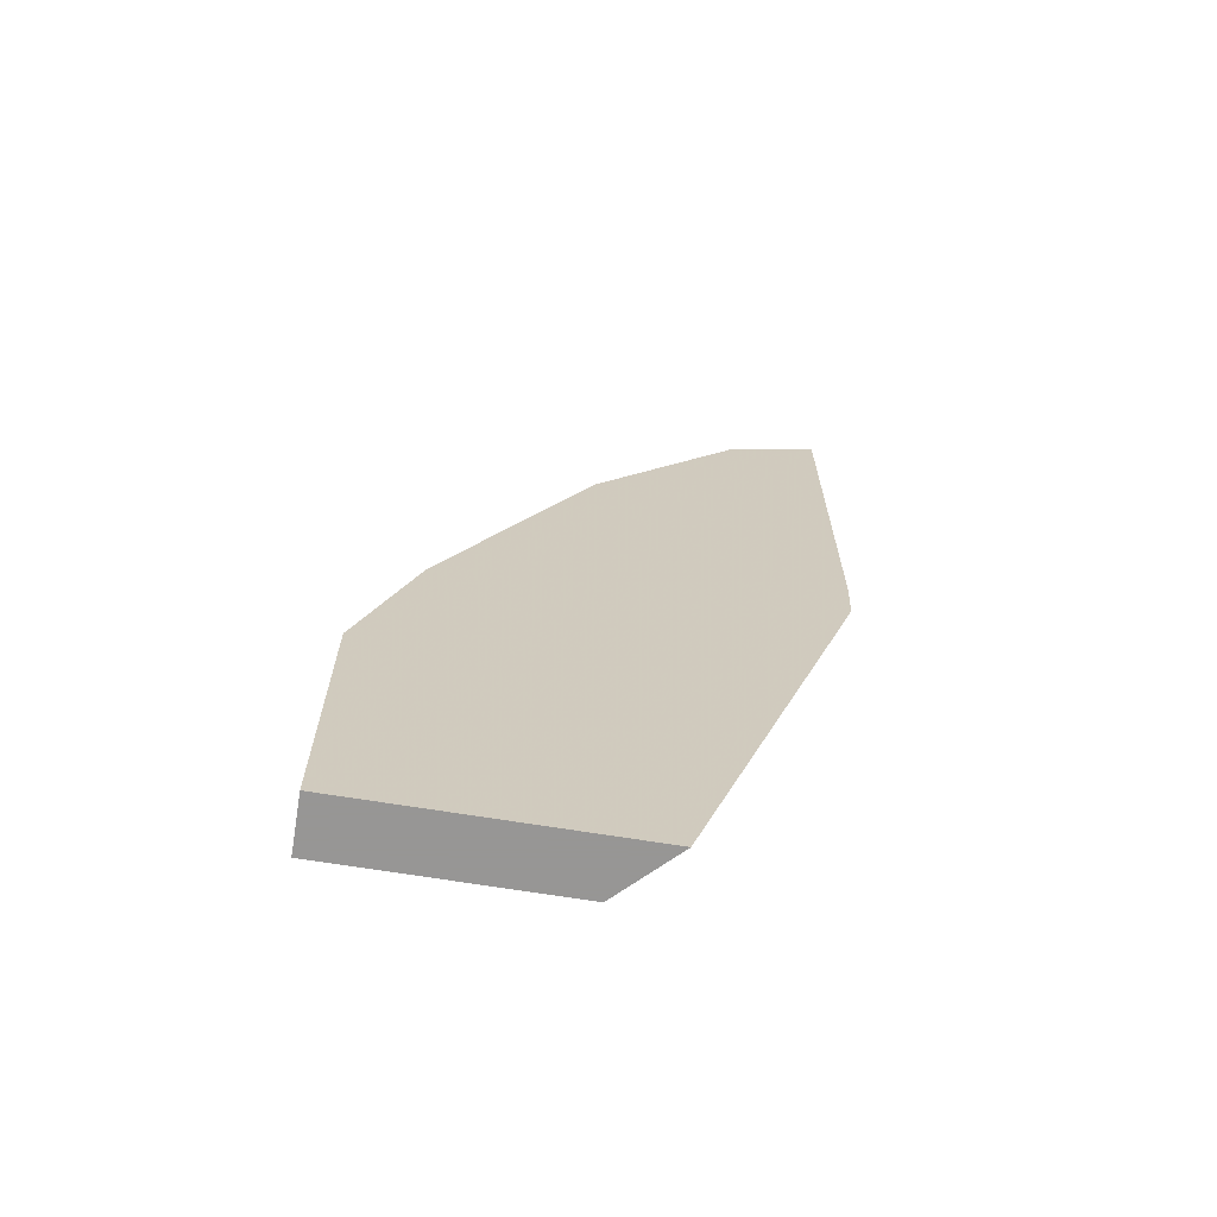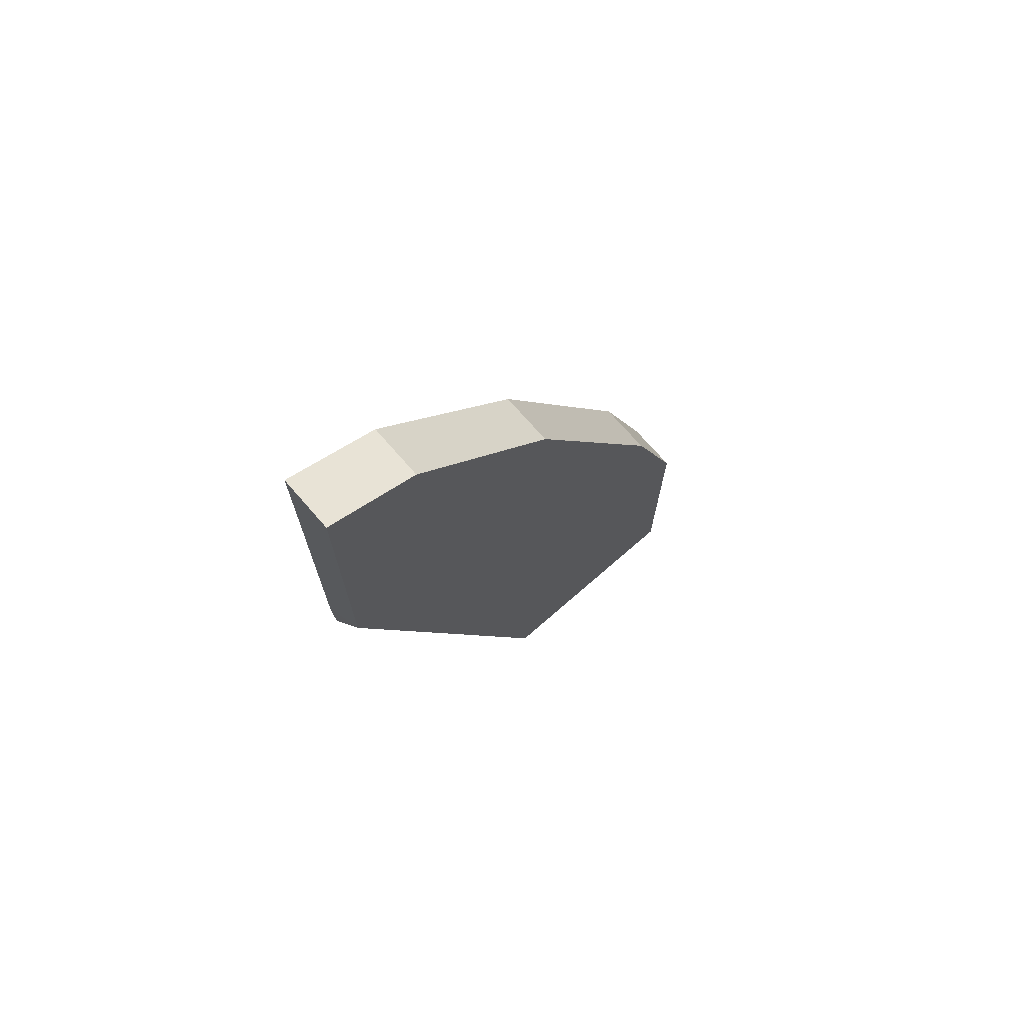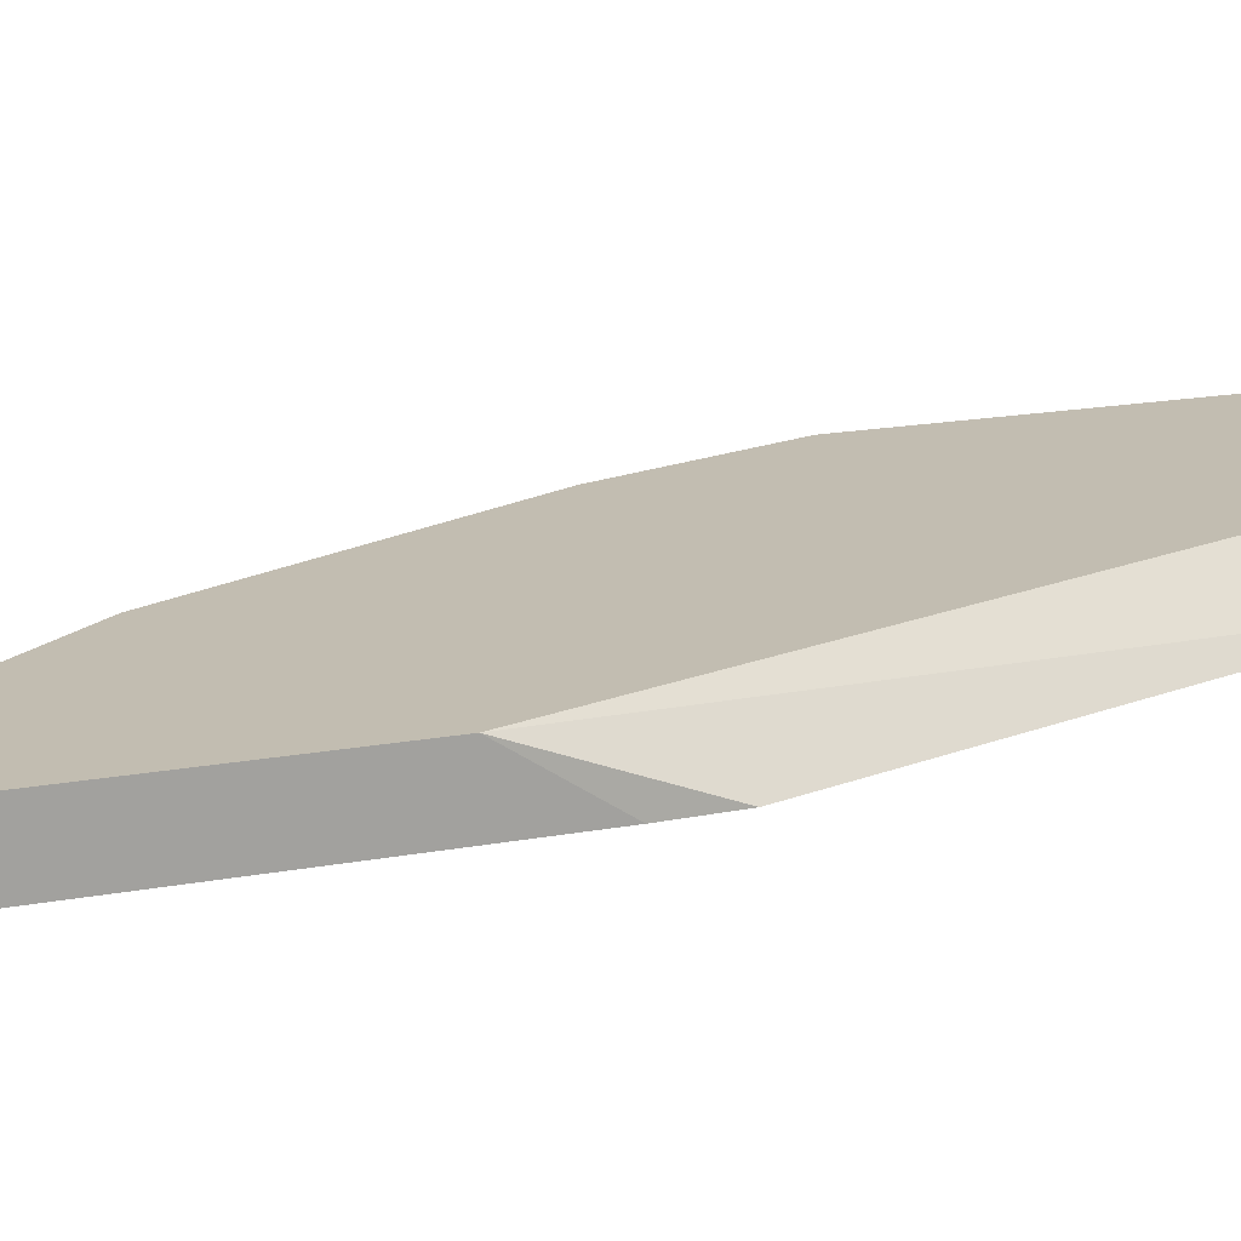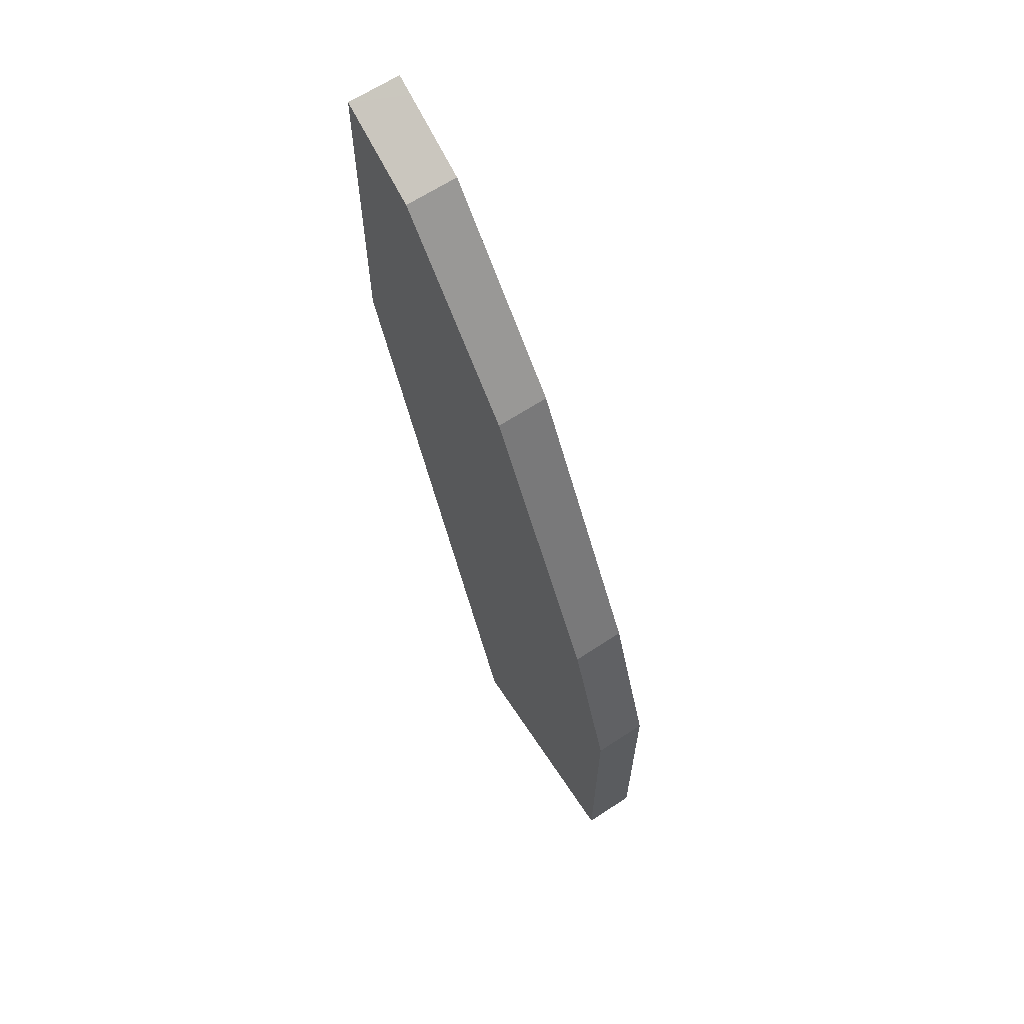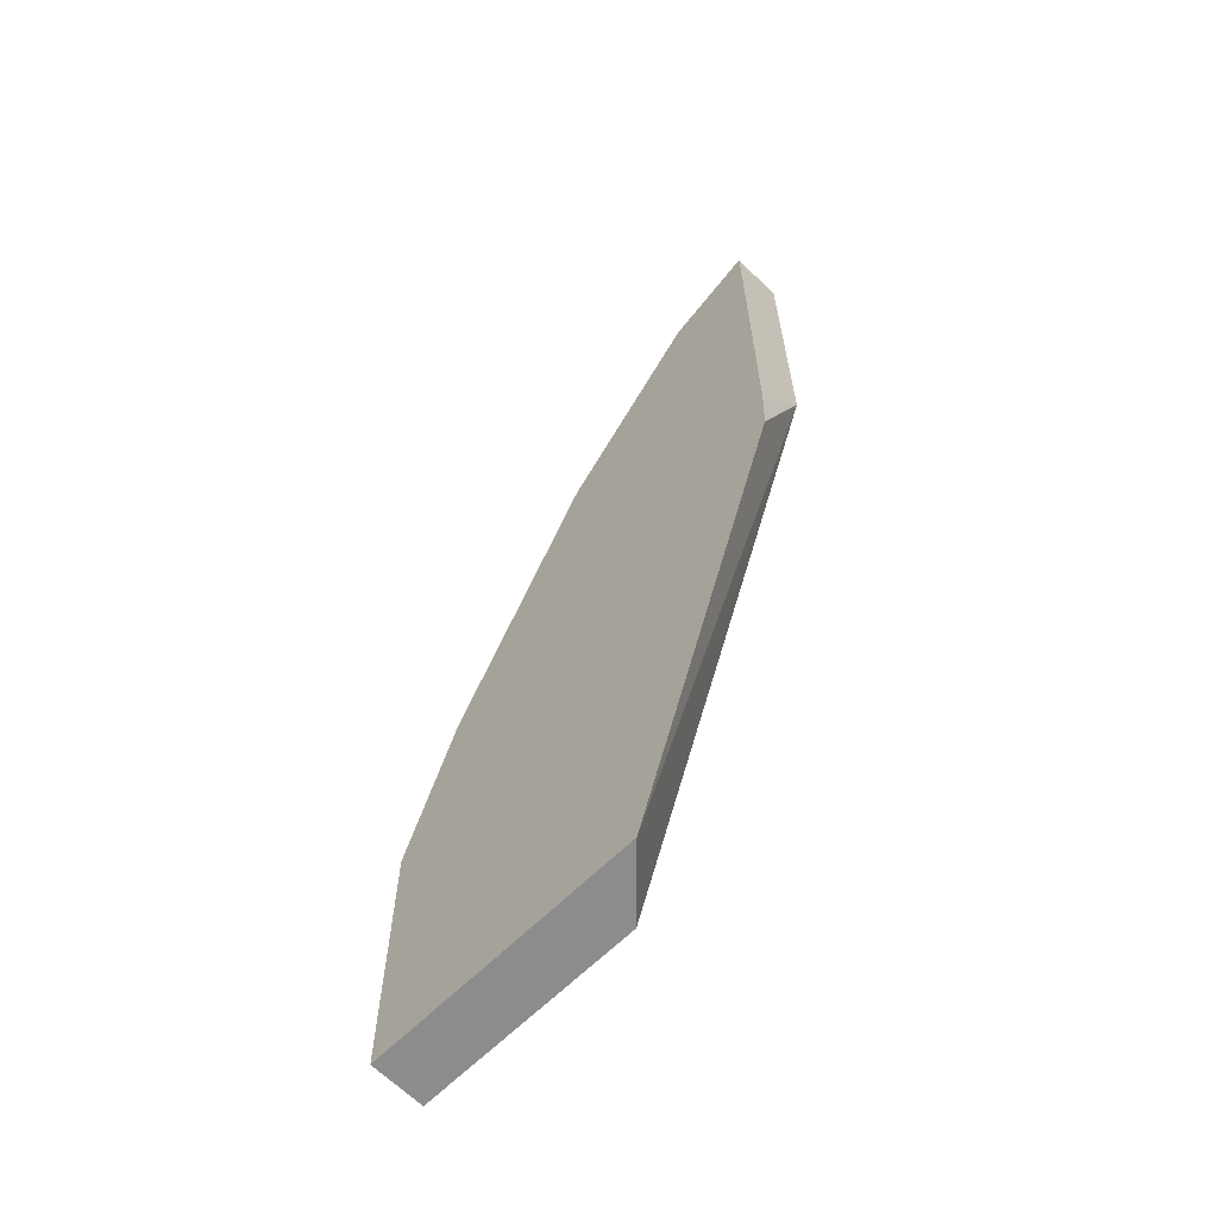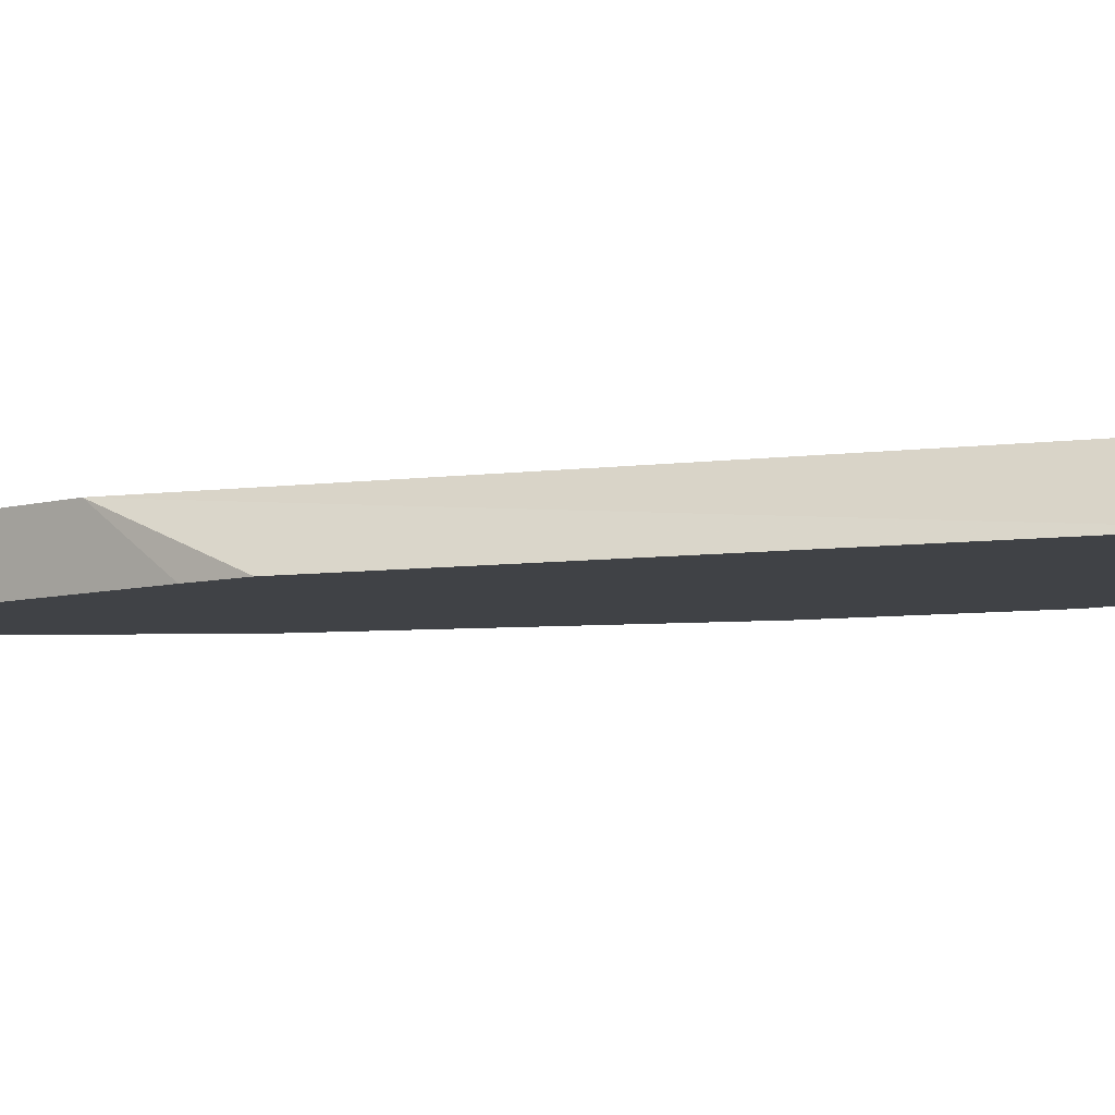
<metadata>
{"format":"obj","ext":"obj","renderer":"f3d","projection":"perspective","resolution":1024,"background":"white","views":[{"elev":-67.8,"azim":-9.3,"up":"+Z"},{"elev":72.6,"azim":138.9,"up":"+Z"},{"elev":16.8,"azim":68.8,"up":"+Y"},{"elev":64.9,"azim":-123.4,"up":"+Z"},{"elev":-64.3,"azim":45.0,"up":"+Z"},{"elev":-6.3,"azim":132.3,"up":"+Y"}]}
</metadata>
<code>
v -0.4952 -0.3308 0.5773
v -0.4955 -0.3308 0.5772
v -0.4952 -0.3626 0.5773
v -0.4952 -0.3308 0.379
v -0.528 -0.3308 0.561
v -0.5058 -0.3626 0.5721
v -0.4952 -0.3626 0.3313
v -0.4965 -0.3626 0.2971
v -0.5948 -0.3626 -0.002102
v -0.6266 -0.3308 -0.002102
v -0.528 -0.3626 0.561
v -0.55 -0.3308 0.55
v -0.759 -0.3626 -0.002102
v -0.759 -0.3308 -0.002102
v -0.55 -0.3626 0.55
v -0.638 -0.3308 0.44
v -0.759 -0.3626 0.165
v -0.759 -0.3308 0.165
v -0.638 -0.3626 0.44
v -0.6382 -0.3308 0.4395
v -0.726 -0.3626 0.264
v -0.726 -0.3308 0.264
v -0.7259 -0.3626 0.2643
v -0.7152 -0.3308 0.2855
f 9 14 10
f 4 8 9
f 4 9 10
f 5 11 6
f 5 12 15
f 5 15 11
f 3 8 7
f 9 13 14
f 12 16 19
f 16 20 19
f 13 17 18
f 13 18 14
f 17 21 22
f 17 22 18
f 19 20 23
f 20 24 23
f 21 23 22
f 22 23 24
f 3 9 8
f 12 19 15
f 3 13 9
f 4 7 8
f 3 21 17
f 3 17 13
f 1 2 3
f 1 3 7
f 1 7 4
f 1 4 10
f 1 10 14
f 1 18 22
f 1 22 24
f 1 24 20
f 1 20 16
f 1 14 18
f 1 12 5
f 1 5 2
f 2 5 6
f 2 6 3
f 3 6 11
f 3 11 15
f 3 15 19
f 3 19 23
f 1 16 12
f 3 23 21

</code>
